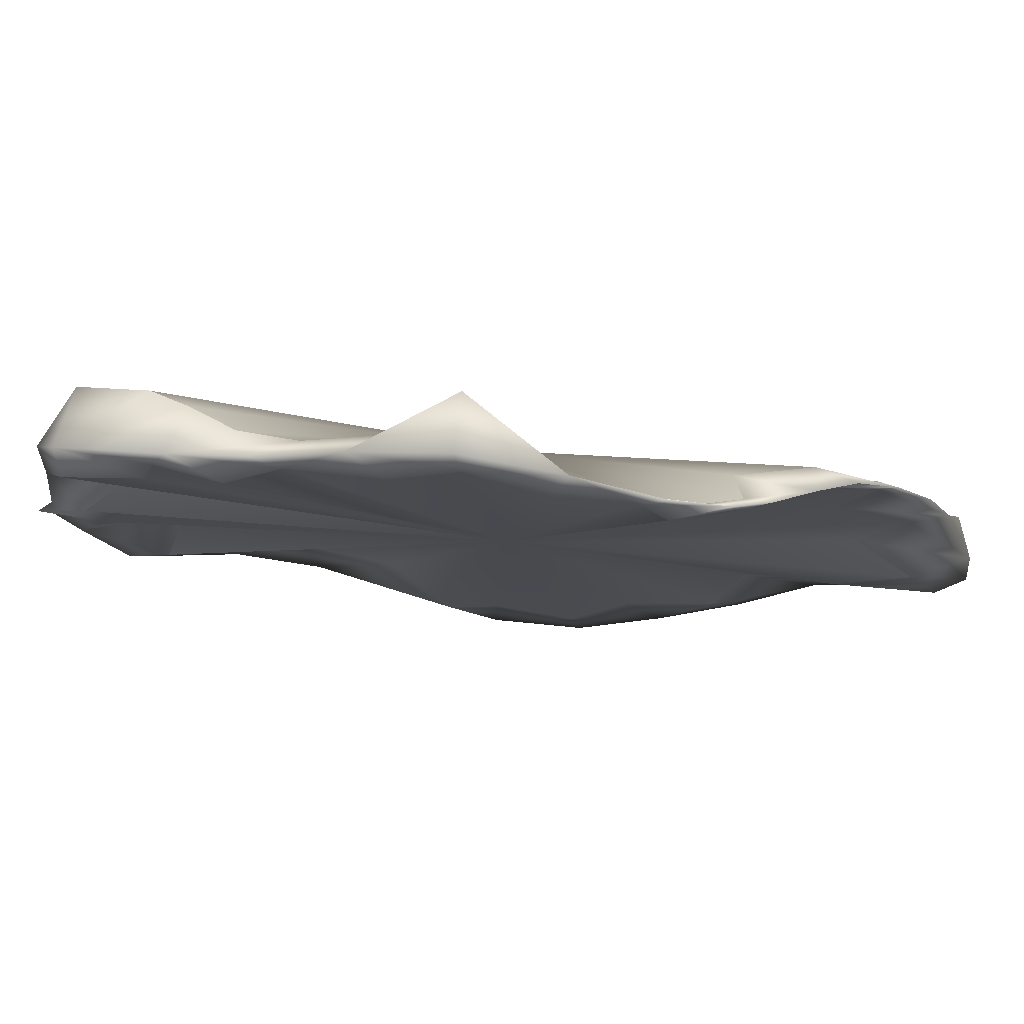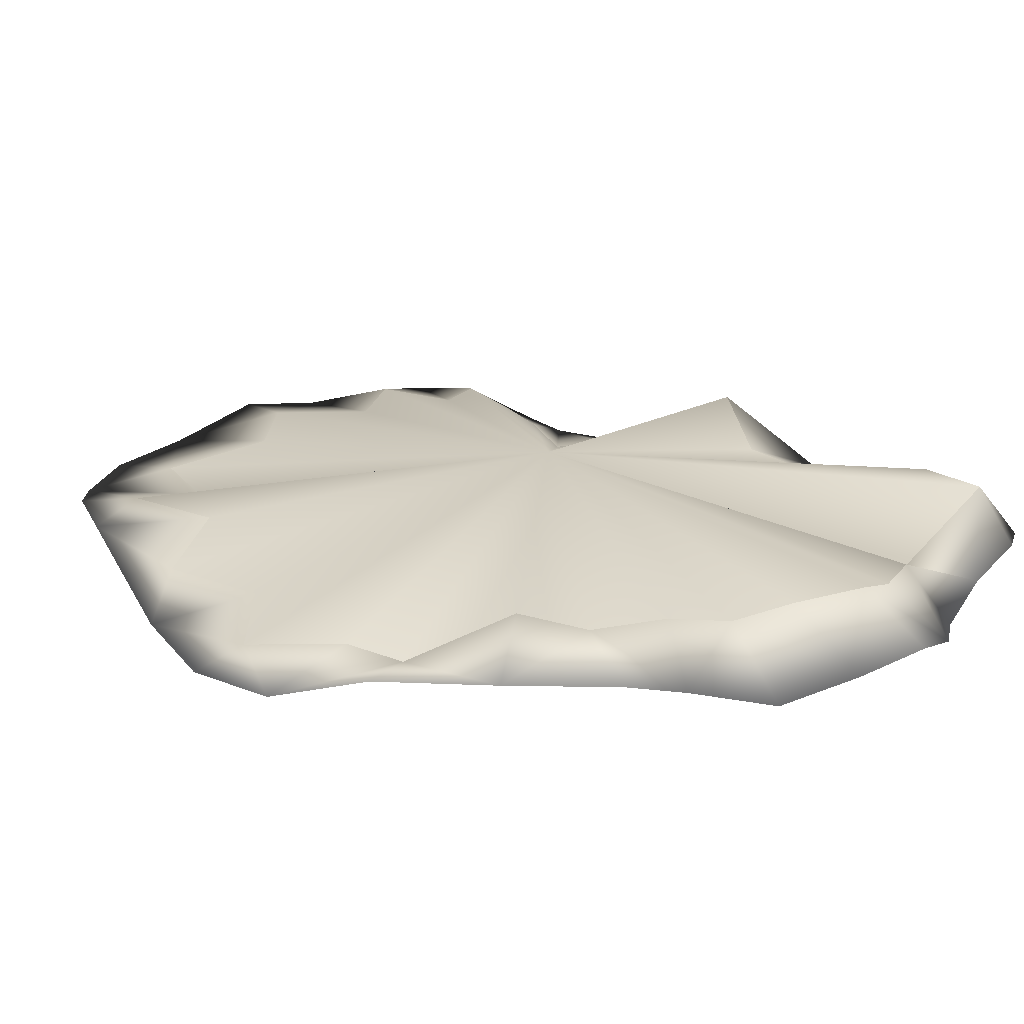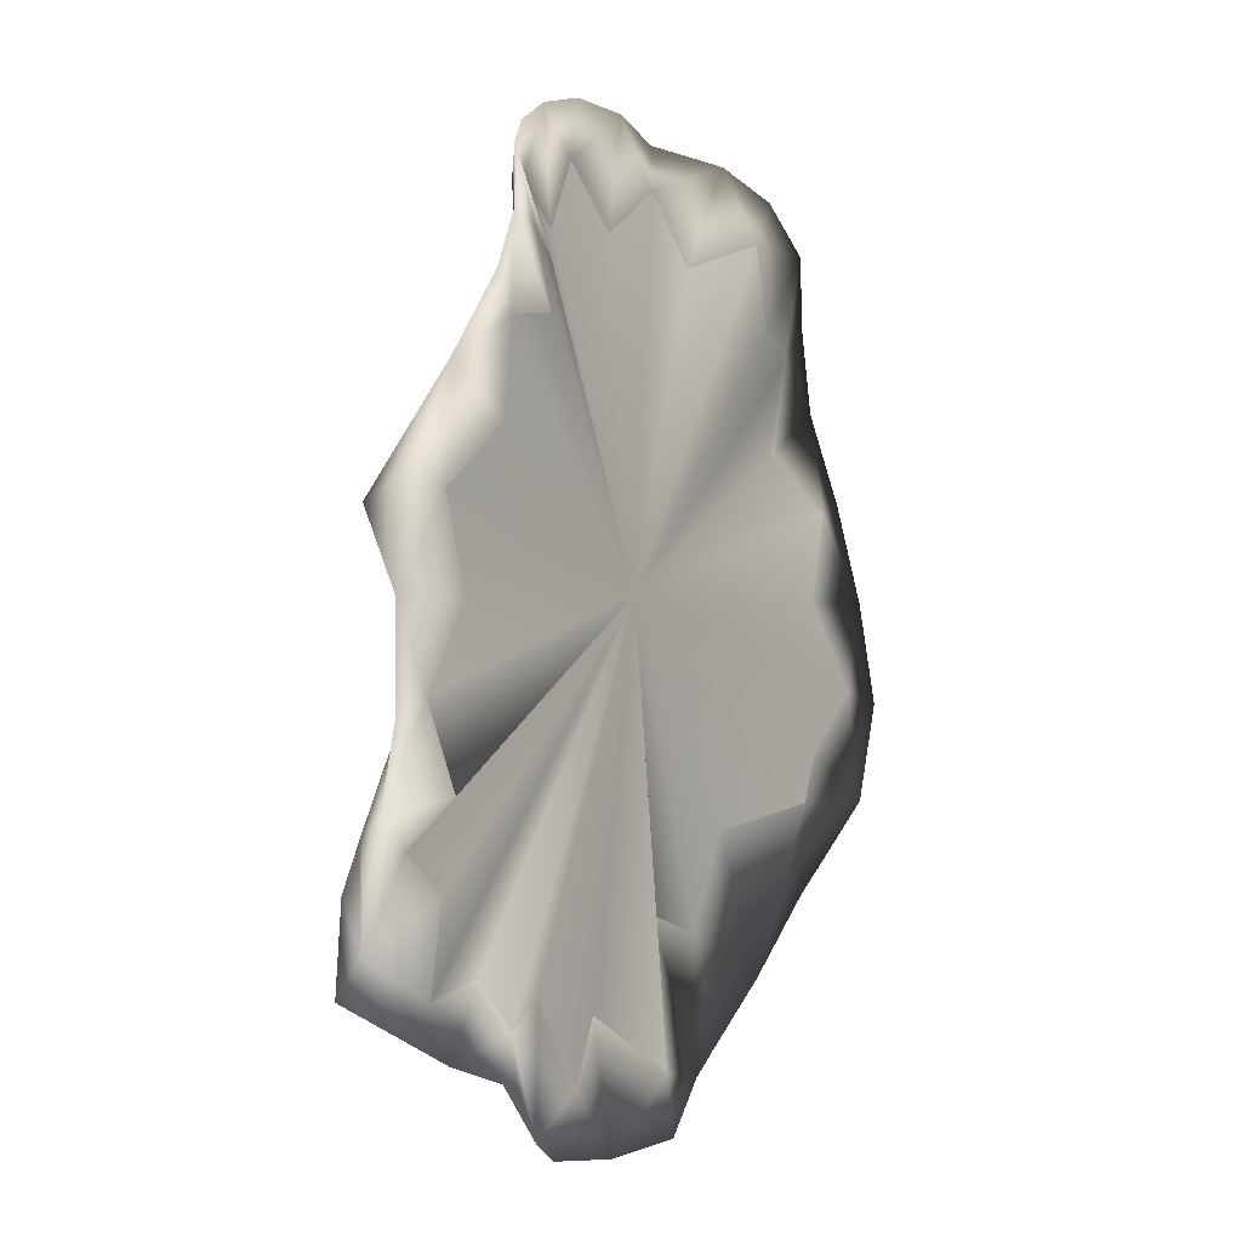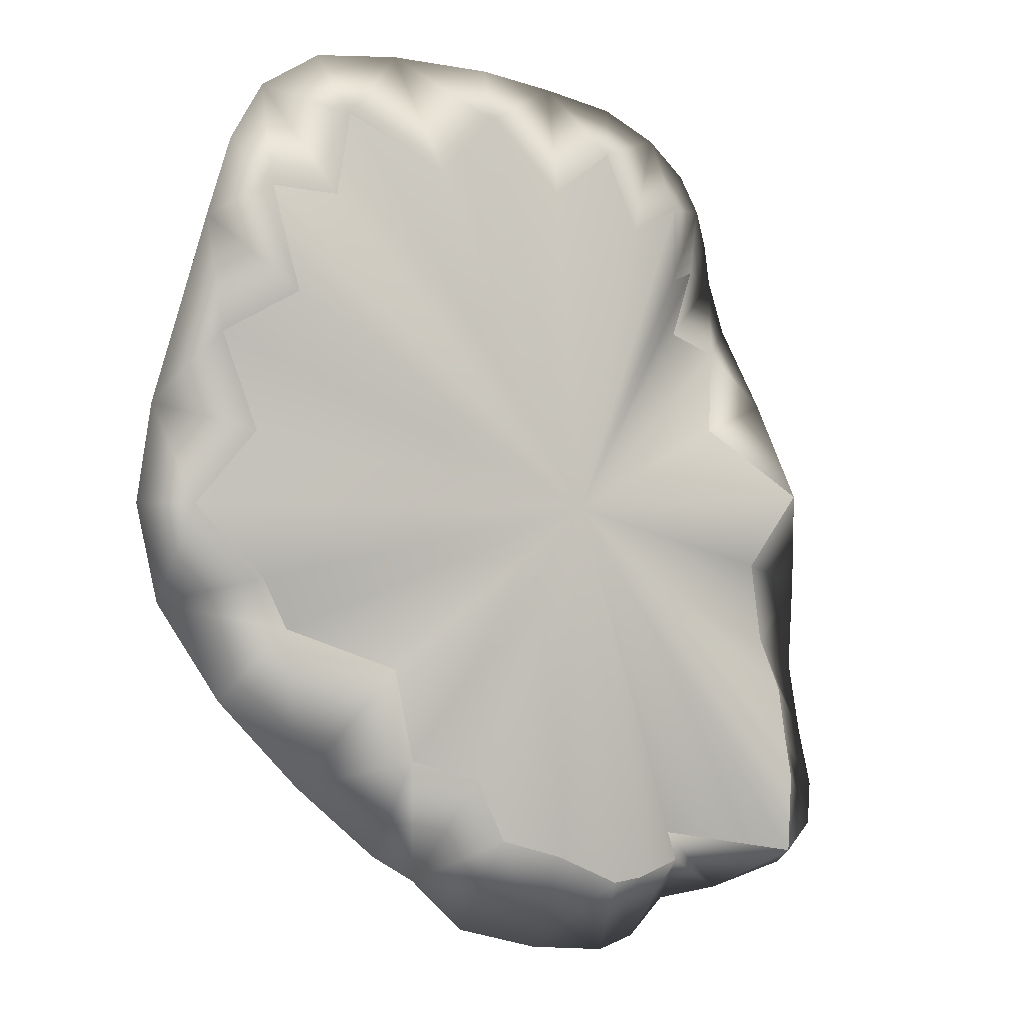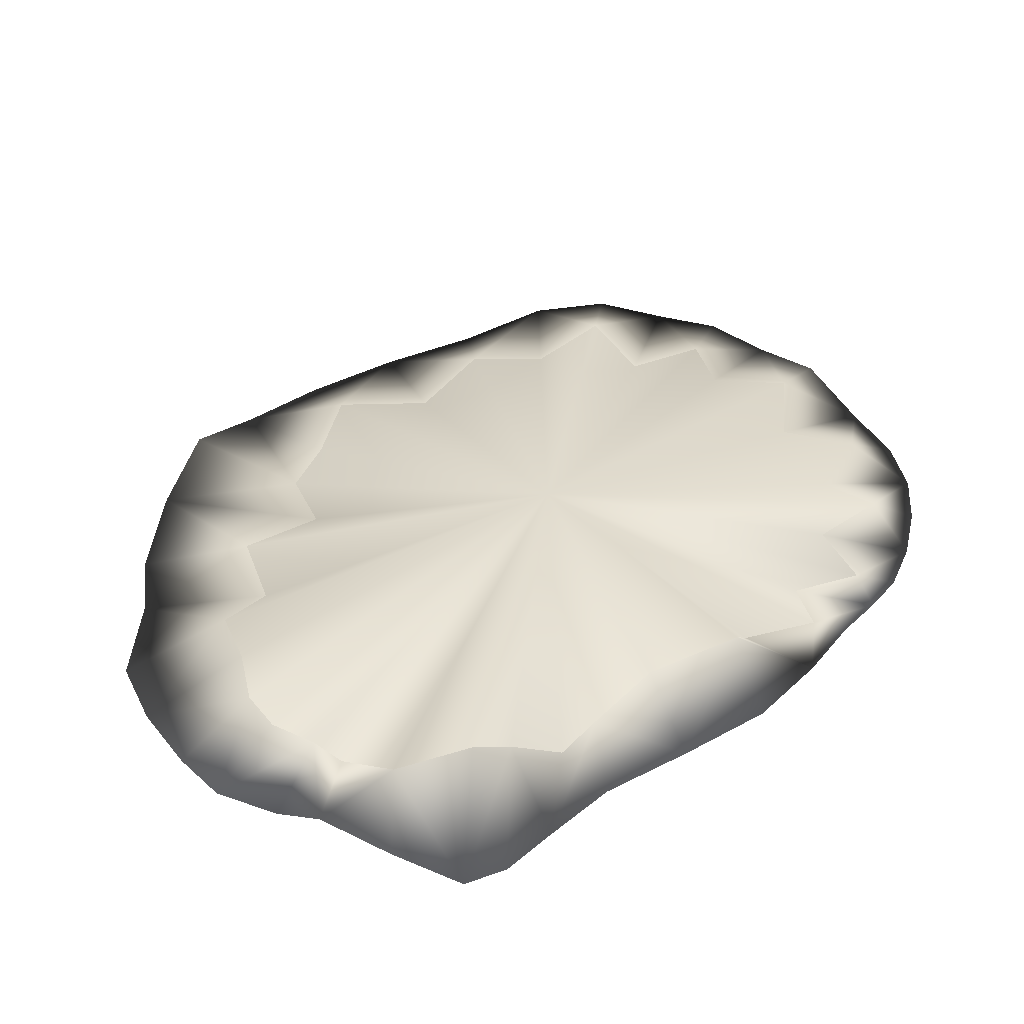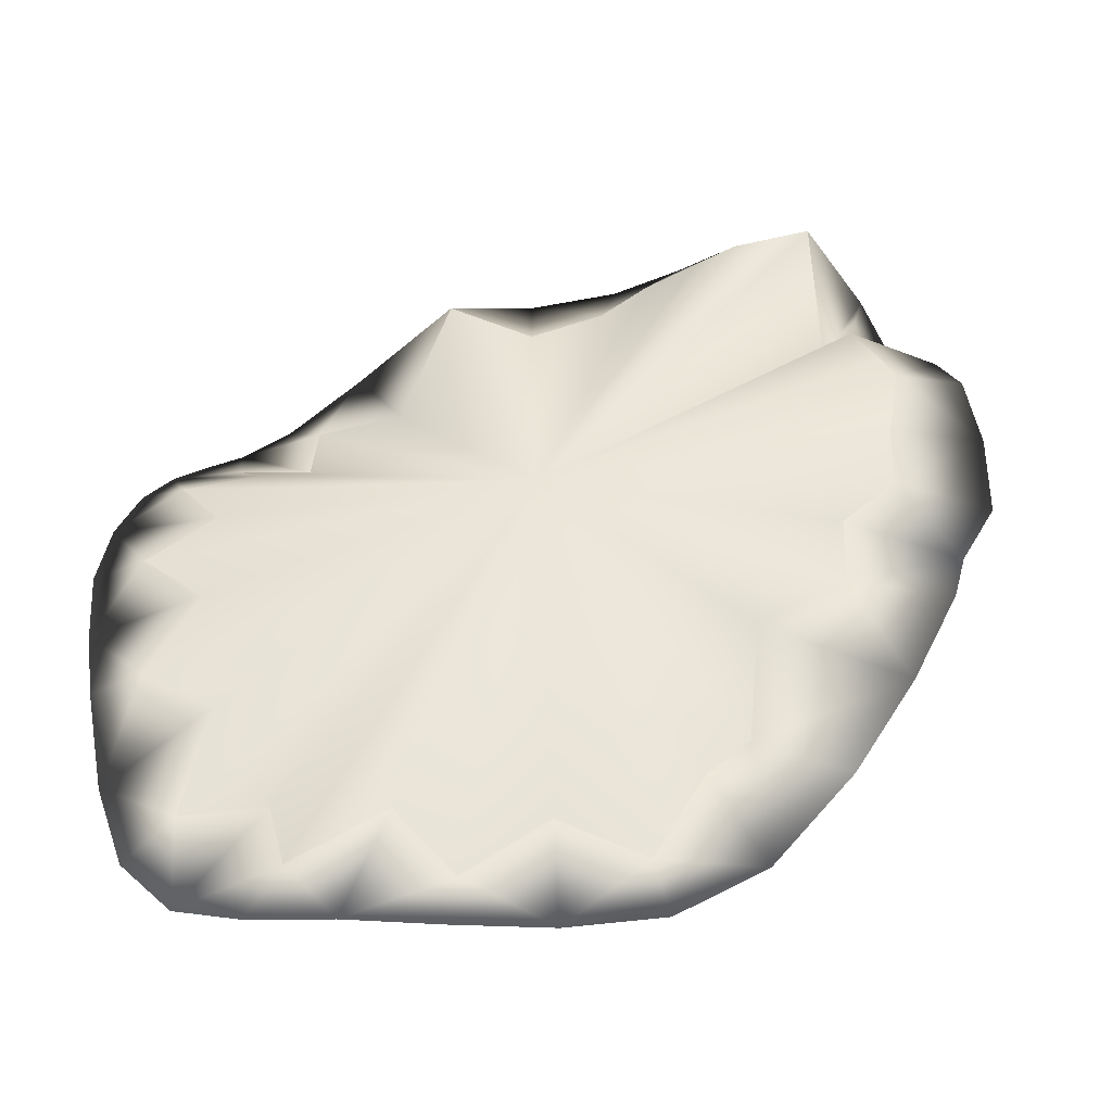
<metadata>
{"format":"obj","ext":"obj","renderer":"f3d","projection":"perspective","resolution":1024,"background":"white","views":[{"elev":-12.9,"azim":-79.7,"up":"+Y"},{"elev":25.4,"azim":140.0,"up":"+Y"},{"elev":-17.5,"azim":-59.6,"up":"+Z"},{"elev":1.5,"azim":152.5,"up":"+Z"},{"elev":36.9,"azim":-128.3,"up":"+Y"},{"elev":48.2,"azim":73.0,"up":"+Y"}]}
</metadata>
<code>
v  42.02 -0.3317 -9.232
v  40.07 -0.1731 -11.49
v  43.13 -0.0869 -12.16
v  43.65 -0.3816 -9.2
v  39.2 -0.2944 -13.08
v  41.68 1.125 -15.03
v  39.05 -0.0395 -13.07
v  39.87 0.1691 -11.48
v  41.94 -0.0768 -9.229
v  36.07 0.6307 -14.36
v  39.27 1.289 -17.71
v  35.62 1.195 -17.13
v  36.81 1.328 -19.98
v  35.53 1.45 -17.13
v  35.88 0.9729 -14.36
v  33.3 1.141 -17.02
v  35.34 1.014 -20.9
v  33.05 0.5701 -21.09
v  33.56 0.7019 -22.63
v  32.58 1.795 -19.77
v  33.24 1.366 -17.94
v  30.99 1.477 -19.88
v  31.14 1.045 -23.34
v  29.22 0.8677 -21.93
v  28.81 1.222 -23.62
v  28.85 2.233 -21.31
v  30.72 1.991 -20.38
v  28.23 1.339 -19.9
v  27.46 0.8615 -23.37
v  25.59 0.3516 -21.13
v  26.12 0.499 -22.33
v  26.46 1.996 -20.81
v  27.78 1.974 -21.28
v  25.47 1.208 -19.86
v  24.56 1.283 -21.97
v  22.87 0.6973 -20.82
v  22.19 1.452 -21.32
v  23.04 3.388 -20.57
v  26.26 1.023 -20.07
v  23.1 0.6135 -18.47
v  20.58 0.9466 -20.2
v  21.69 0.6277 -17.74
v  20.41 0.7987 -18.9
v  22.58 2.515 -17.06
v  22.72 3.067 -18.25
v  23.28 0.4161 -16.18
v  20.78 0.686 -17.11
v  22.12 0.4701 -14.16
v  21.16 0.6145 -14.85
v  22.85 1.429 -13.88
v  22.26 1.654 -15.54
v  23.4 0.354 -11.48
v  20.99 0.5723 -12.12
v  22.31 0.2037 -9.214
v  21.01 0.3955 -9.161
v  22.23 2.448 -9.171
v  23.33 1.61 -11.44
v  24.15 -0.1423 -7.04
v  21.95 -0.1159 -6.189
v  23.79 -0.5557 -4.545
v  23.03 -0.6382 -3.657
v  23.65 -0.3598 -4.455
v  24.02 0.0949 -6.977
v  25.33 -0.6895 -3.953
v  23.47 -0.7939 -2.015
v  24.62 -0.6302 -1.876
v  23.73 -0.6485 -0.8492
v  24.48 -0.3618 -1.764
v  25.12 -0.375 -3.805
v  25.89 -0.3375 -2.229
v  24.28 -0.2675 0.2583
v  25.85 0.4925 0.1104
v  25.15 0.1067 1.336
v  25.79 0.7732 0.1594
v  25.76 0.6281 -2.118
v  27.41 0.6311 -0.562
v  26.37 0.2314 2.412
v  28.42 0.6717 1.795
v  28.03 0.2314 3.299
v  28.41 0.9266 1.798
v  27.39 0.9732 -0.5546
v  30.28 0.6311 0.4859
v  30.19 0.2314 3.809
v  32.51 0.5883 2.627
v  32.71 0.7342 4.138
v  32.5 0.8432 2.63
v  30.25 0.9732 0.4933
v  34.2 0.4434 0.9887
v  35.42 -0.0189 4.48
v  36.93 -0.2552 2.636
v  37.9 -0.2066 4.377
v  36.92 -0.0002 2.639
v  34.18 0.7855 0.9962
v  37.4 -0.3097 0.1574
v  39.69 -0.2691 3.371
v  39.68 0.2905 0.2664
v  40.93 0.3392 1.628
v  39.67 0.5455 0.2697
v  37.38 0.0324 0.1648
v  38.95 0.4237 -2.886
v  41.75 0.5269 -0.6865
v  41.13 -0.1194 -4.094
v  42.42 0.0621 -3.376
v  41.12 0.1356 -4.091
v  38.92 0.7658 -2.878
v  40.06 -0.2544 -7.054
v  43.23 -0.1954 -6.244
v  40.03 0.0878 -7.046
v  30.54 0.0312 -9.484
v  30.43 2.857 -9.454
g Cylinder001
f 1 2 3 4
f 5 6 3 2
f 7 8 3 6
f 9 4 3 8
f 5 10 11 6
f 12 13 11 10
f 14 15 11 13
f 7 6 11 15
f 12 16 17 13
f 18 19 17 16
f 20 21 17 19
f 14 13 17 21
f 18 22 23 19
f 24 25 23 22
f 26 27 23 25
f 20 19 23 27
f 24 28 29 25
f 30 31 29 28
f 32 33 29 31
f 26 25 29 33
f 30 34 35 31
f 36 37 35 34
f 38 39 35 37
f 32 31 35 39
f 36 40 41 37
f 42 43 41 40
f 44 45 41 43
f 38 37 41 45
f 42 46 47 43
f 48 49 47 46
f 50 51 47 49
f 44 43 47 51
f 48 52 53 49
f 54 55 53 52
f 56 57 53 55
f 50 49 53 57
f 54 58 59 55
f 60 61 59 58
f 62 63 59 61
f 56 55 59 63
f 60 64 65 61
f 66 67 65 64
f 68 69 65 67
f 62 61 65 69
f 66 70 71 67
f 72 73 71 70
f 74 75 71 73
f 68 67 71 75
f 72 76 77 73
f 78 79 77 76
f 80 81 77 79
f 74 73 77 81
f 78 82 83 79
f 84 85 83 82
f 86 87 83 85
f 80 79 83 87
f 84 88 89 85
f 90 91 89 88
f 92 93 89 91
f 86 85 89 93
f 90 94 95 91
f 96 97 95 94
f 98 99 95 97
f 92 91 95 99
f 96 100 101 97
f 102 103 101 100
f 104 105 101 103
f 98 97 101 105
f 102 106 107 103
f 1 4 107 106
f 9 108 107 4
f 104 103 107 108
f 102 100 109 106
f 96 94 109 100
f 90 88 109 94
f 84 82 109 88
f 78 76 109 82
f 72 70 109 76
f 66 64 109 70
f 60 58 109 64
f 54 52 109 58
f 48 46 109 52
f 42 40 109 46
f 36 34 109 40
f 30 28 109 34
f 24 22 109 28
f 18 16 109 22
f 12 10 109 16
f 5 2 109 10
f 1 106 109 2
f 9 8 110 108
f 7 15 110 8
f 14 21 110 15
f 20 27 110 21
f 26 33 110 27
f 32 39 110 33
f 38 45 110 39
f 44 51 110 45
f 50 57 110 51
f 56 63 110 57
f 62 69 110 63
f 68 75 110 69
f 74 81 110 75
f 80 87 110 81
f 86 93 110 87
f 92 99 110 93
f 98 105 110 99
f 104 108 110 105

</code>
